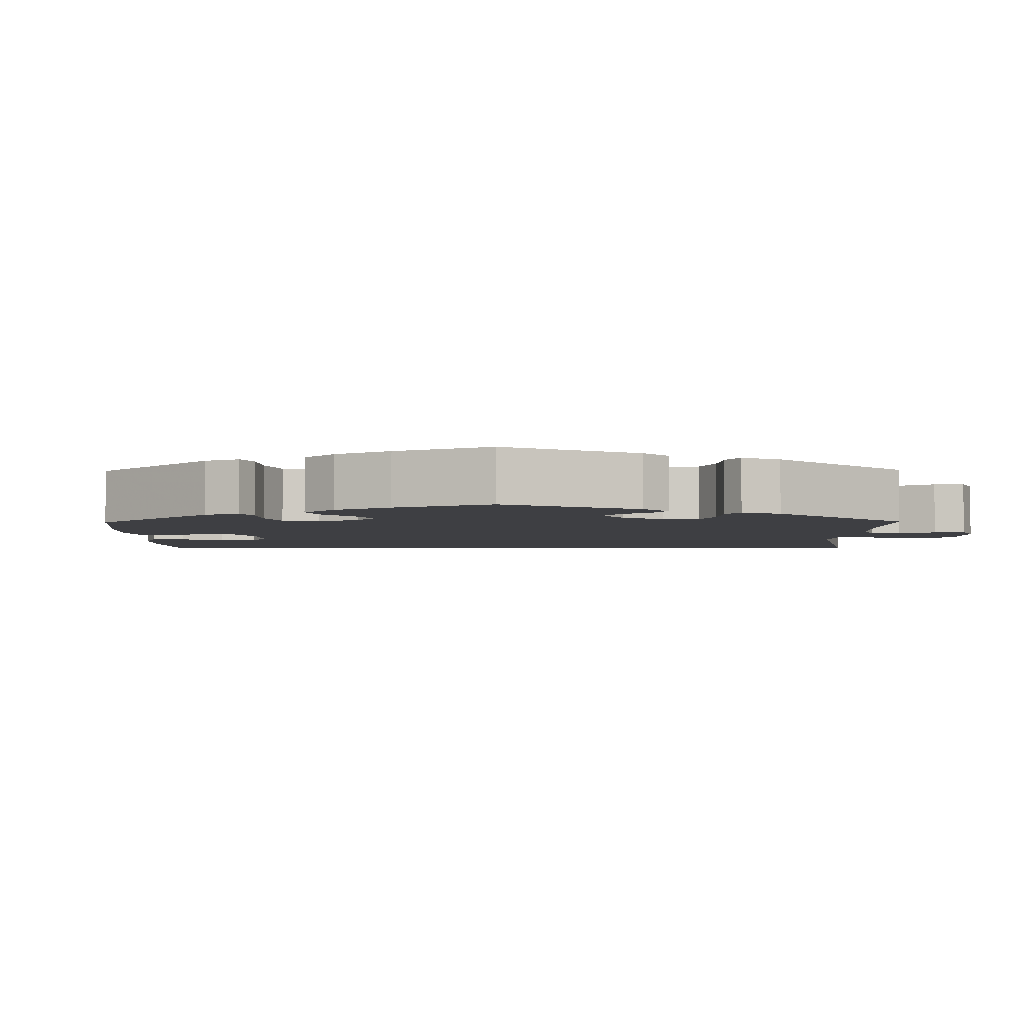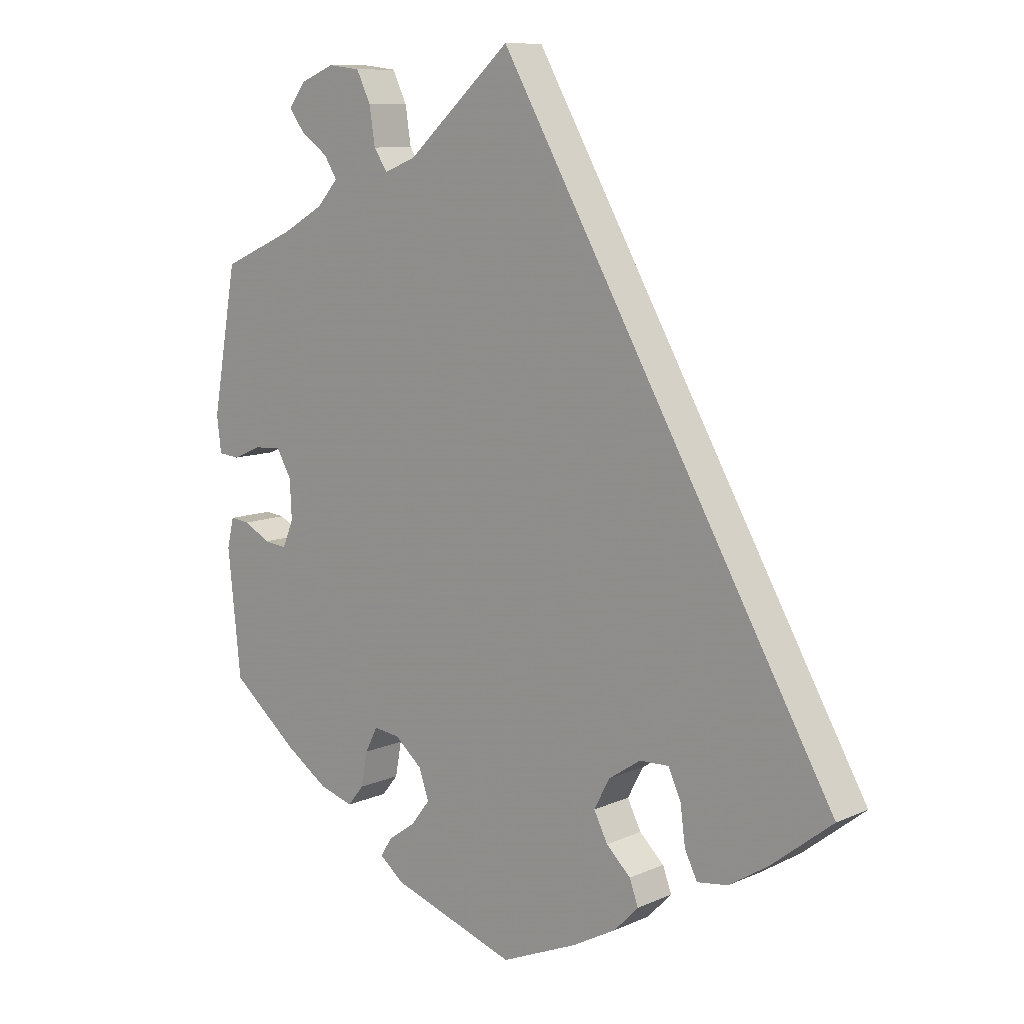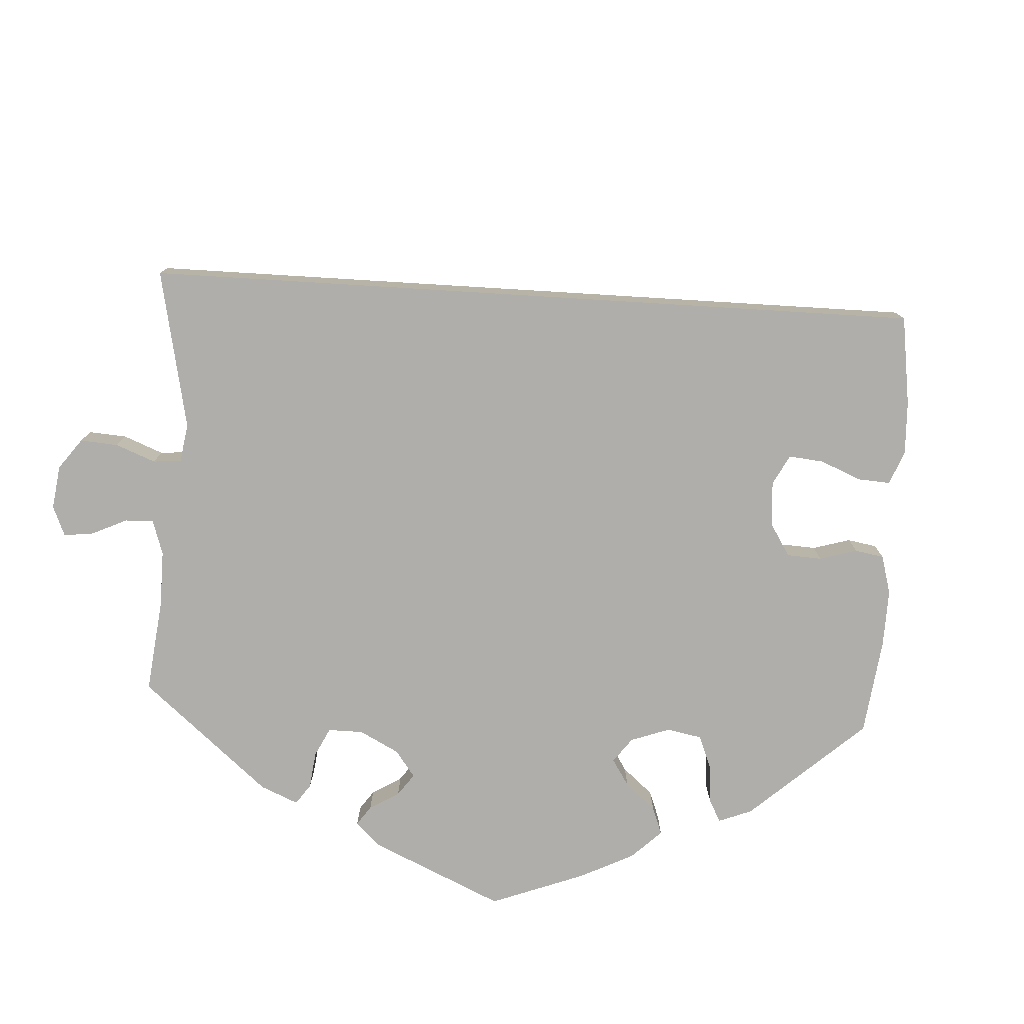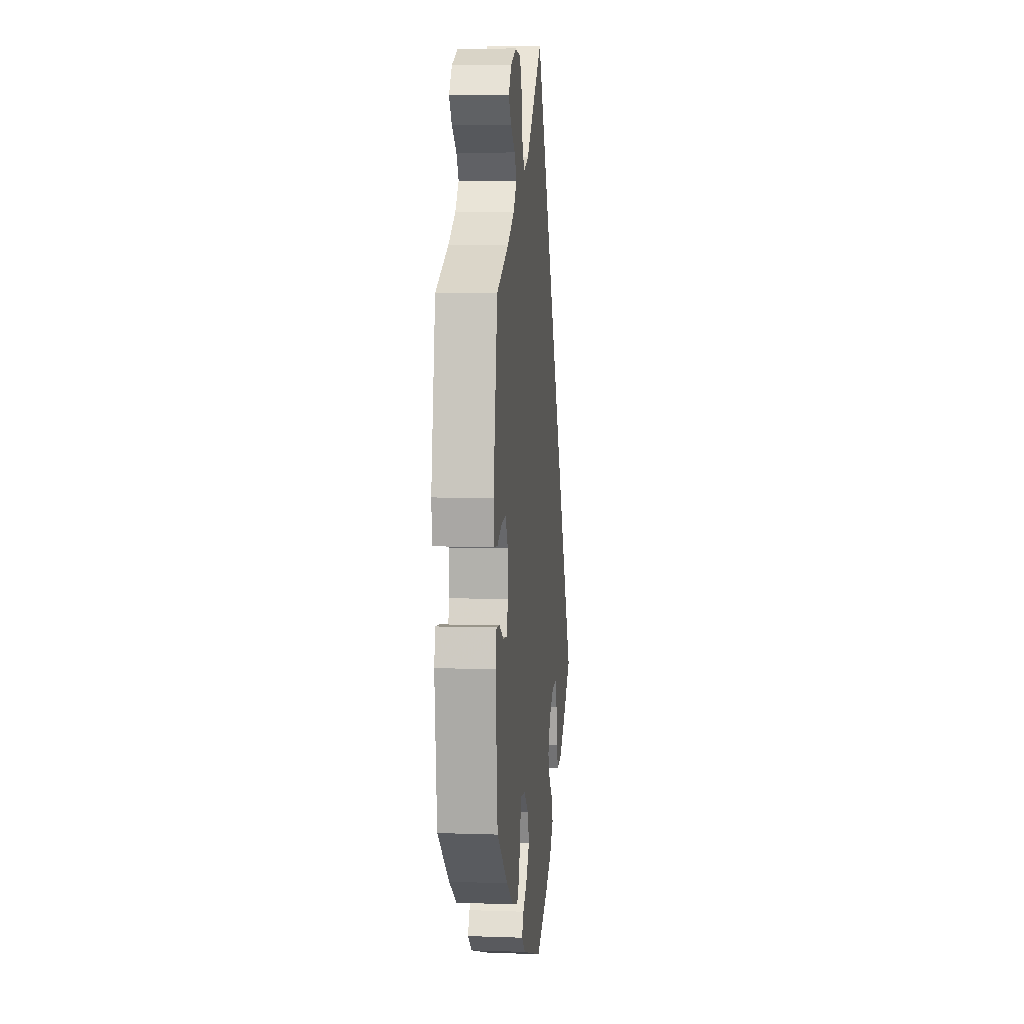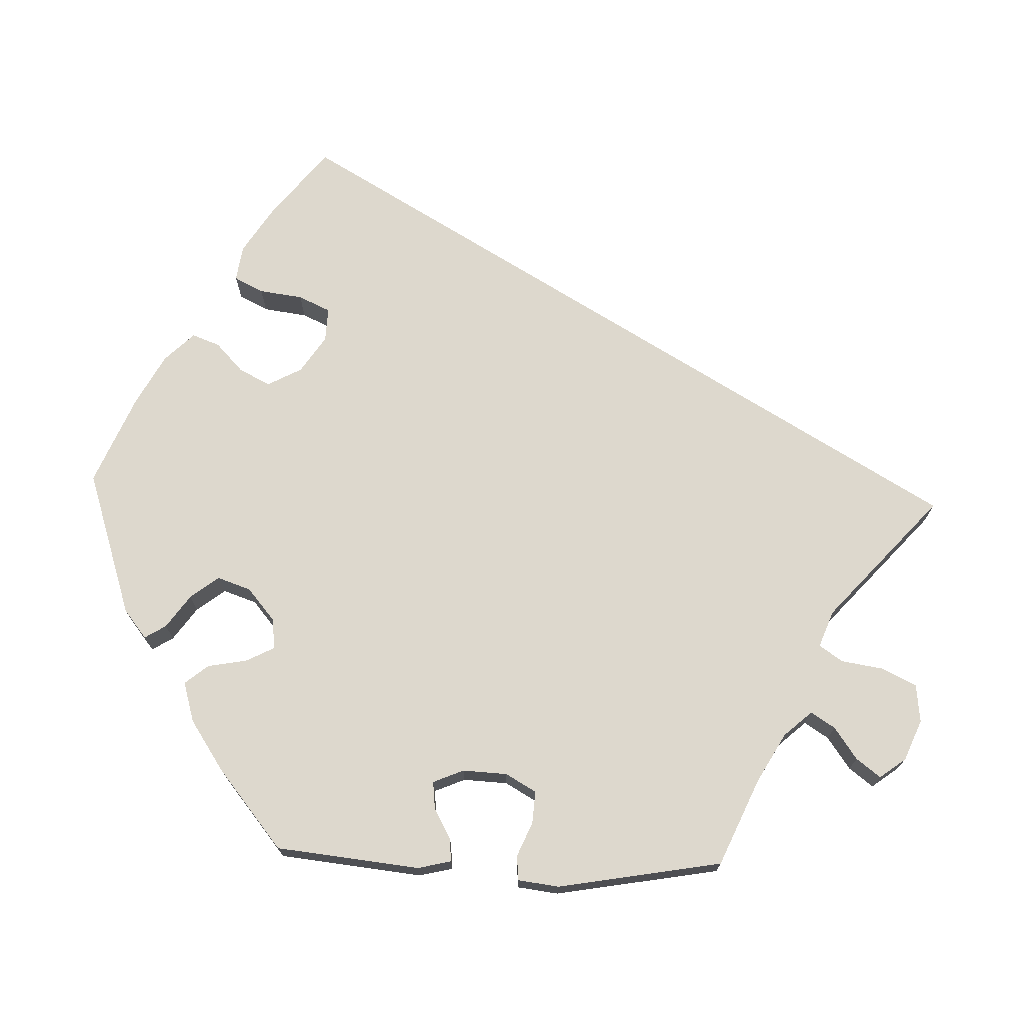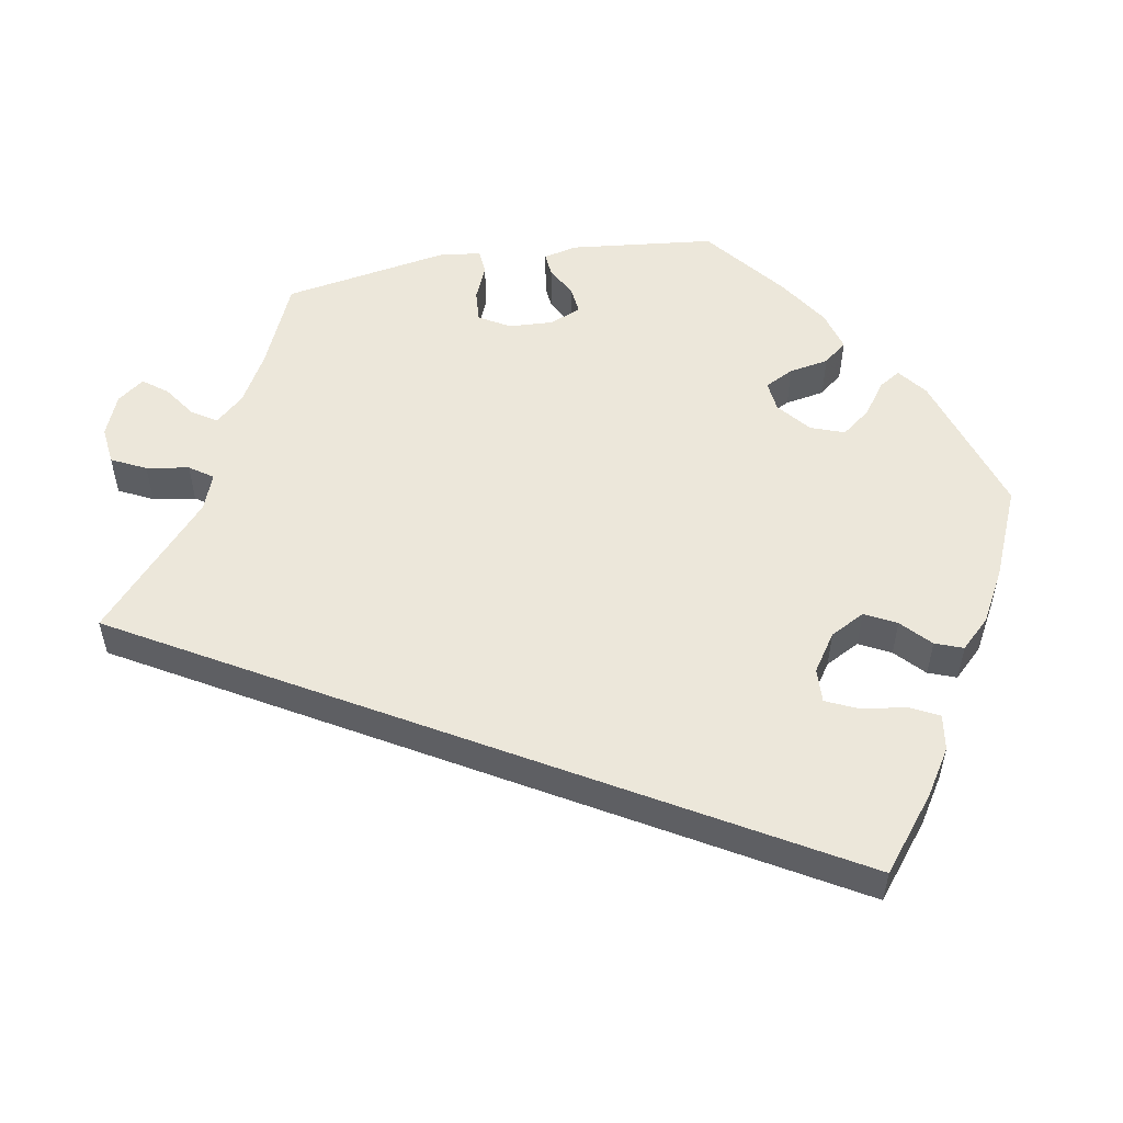
<metadata>
{"format":"obj","ext":"obj","renderer":"f3d","projection":"perspective","resolution":1024,"background":"white","views":[{"elev":-4.2,"azim":-119.1,"up":"+Y"},{"elev":10.1,"azim":41.9,"up":"+Z"},{"elev":-77.8,"azim":56.5,"up":"+Y"},{"elev":7.0,"azim":-84.3,"up":"+Z"},{"elev":72.2,"azim":-88.0,"up":"+Y"},{"elev":54.0,"azim":80.2,"up":"+Y"}]}
</metadata>
<code>
v -0.473 0.07 -0.093
v -0.207 0.07 -0.34
v 0 0.07 0.62
v 0.232 0.07 -0.49
v 0.182 0.07 -0.325
v -0.218 0.07 0.451
v -0.536 0.07 0.025
v 0.28 0.07 -0.289
v 0.157 0.07 -0.372
v -0.429 0.07 -0.398
v 0.193 0.07 -0.53
v -0.317 0.07 0.438
v 0.3 0.07 -0.333
v -0.418 0.07 -0.055
v -0.489 0.07 0.045
v -0.382 0.07 0.502
v -0.324 0.07 0.594
v -0.305 0.07 -0.46
v -0.249 0.07 -0.335
v 0.308 0.07 -0.393
v -0.38 0.07 0.571
v -0.269 0.07 -0.374
v -0.177 0.07 -0.462
v -0.436 0.07 -0.097
v 0.439 0.07 -0.387
v -0.537 0.07 -0.31
v -0.407 0.07 0.535
v 0 0.07 -0.62
v -0.163 0.07 -0.377
v 0.328 0.07 -0.433
v -0.418 0.07 0.362
v -0.421 0.07 0.006
v 0.377 0.07 -0.426
v -0.338 0.07 0.471
v -0.351 0.07 0.4
v -0.577 0.07 0.084
v -0.445 0.07 0.048
v -0.537 0.07 0.31
v -0.515 0.07 -0.07
v 0.233 0.07 -0.291
v 0.179 0.07 -0.415
v -0.147 0.07 -0.423
v -0.36 0.07 -0.444
v -0.547 0.07 -0.067
v -0.201 0.07 -0.554
v -0.168 0.07 0.47
v 0.123 0.07 -0.568
v -0.24 0.07 -0.523
v -0.57 0.07 0.028
v -0.272 0.07 0.588
v 0.218 0.07 -0.452
v 0.537 0.07 -0.31
v -0.24 0.07 0.483
v -0.558 0.07 -0.113
v -0.249 0.07 0.541
v -0.222 0.07 -0.494
v -0.279 0.07 -0.428
v -0.473 -0 -0.093
v -0.207 -0 -0.34
v 0 -0 0.62
v 0.232 -0 -0.49
v 0.182 -0 -0.325
v -0.218 -0 0.451
v -0.536 -0 0.025
v 0.28 -0 -0.289
v 0.157 -0 -0.372
v -0.429 -0 -0.398
v 0.193 -0 -0.53
v -0.317 -0 0.438
v 0.3 -0 -0.333
v -0.418 -0 -0.055
v -0.489 -0 0.045
v -0.382 -0 0.502
v -0.324 -0 0.594
v -0.305 -0 -0.46
v -0.249 -0 -0.335
v 0.308 -0 -0.393
v -0.38 -0 0.571
v -0.269 -0 -0.374
v -0.177 -0 -0.462
v -0.436 -0 -0.097
v 0.439 -0 -0.387
v -0.537 -0 -0.31
v -0.407 -0 0.535
v 0 -0 -0.62
v -0.163 -0 -0.377
v 0.328 -0 -0.433
v -0.418 -0 0.362
v -0.421 -0 0.006
v 0.377 -0 -0.426
v -0.338 -0 0.471
v -0.351 -0 0.4
v -0.577 -0 0.084
v -0.445 -0 0.048
v -0.537 -0 0.31
v -0.515 -0 -0.07
v 0.233 -0 -0.291
v 0.179 -0 -0.415
v -0.147 -0 -0.423
v -0.36 -0 -0.444
v -0.547 -0 -0.067
v -0.201 -0 -0.554
v -0.168 -0 0.47
v 0.123 -0 -0.568
v -0.24 -0 -0.523
v -0.57 -0 0.028
v -0.272 -0 0.588
v 0.218 -0 -0.452
v 0.537 -0 -0.31
v -0.24 -0 0.483
v -0.558 -0 -0.113
v -0.249 -0 0.541
v -0.222 -0 -0.494
v -0.279 -0 -0.428
f 46 3 52 25
f 6 46 25 33
f 17 50 55 53
f 17 53 6
f 34 16 27 21
f 12 34 21 17
f 49 36 38 31
f 15 7 49 31
f 37 15 31 35
f 32 37 35 12
f 54 44 39 1
f 54 1 24
f 26 54 24
f 10 26 24
f 43 10 24 14
f 22 57 18 43
f 19 22 43 14
f 45 48 56 23
f 45 23 42
f 28 45 42
f 47 28 42 29
f 41 51 4 11
f 9 41 11 47
f 33 30 20 13
f 33 13 8
f 6 33 8
f 12 17 6 8
f 32 12 8 40
f 2 19 14 32
f 2 32 40 5
f 9 47 29 2
f 5 9 2
f 82 109 60 103
f 90 82 103 63
f 110 112 107 74
f 63 110 74
f 78 84 73 91
f 74 78 91 69
f 88 95 93 106
f 88 106 64 72
f 92 88 72 94
f 69 92 94 89
f 58 96 101 111
f 81 58 111
f 81 111 83
f 81 83 67
f 71 81 67 100
f 100 75 114 79
f 71 100 79 76
f 80 113 105 102
f 99 80 102
f 99 102 85
f 86 99 85 104
f 68 61 108 98
f 104 68 98 66
f 70 77 87 90
f 65 70 90
f 65 90 63
f 65 63 74 69
f 97 65 69 89
f 89 71 76 59
f 62 97 89 59
f 59 86 104 66
f 59 66 62
f 25 82 90 33
f 33 90 87 30
f 30 87 77 20
f 20 77 70 13
f 13 70 65 8
f 8 65 97 40
f 40 97 62 5
f 5 62 66 9
f 9 66 98 41
f 41 98 108 51
f 51 108 61 4
f 4 61 68 11
f 11 68 104 47
f 47 104 85 28
f 28 85 102 45
f 45 102 105 48
f 48 105 113 56
f 56 113 80 23
f 23 80 99 42
f 42 99 86 29
f 29 86 59 2
f 2 59 76 19
f 19 76 79 22
f 22 79 114 57
f 57 114 75 18
f 18 75 100 43
f 43 100 67 10
f 10 67 83 26
f 26 83 111 54
f 54 111 101 44
f 44 101 96 39
f 39 96 58 1
f 1 58 81 24
f 24 81 71 14
f 14 71 89 32
f 32 89 94 37
f 37 94 72 15
f 15 72 64 7
f 7 64 106 49
f 49 106 93 36
f 36 93 95 38
f 38 95 88 31
f 31 88 92 35
f 35 92 69 12
f 12 69 91 34
f 34 91 73 16
f 16 73 84 27
f 27 84 78 21
f 21 78 74 17
f 17 74 107 50
f 50 107 112 55
f 55 112 110 53
f 53 110 63 6
f 6 63 103 46
f 46 103 60 3
f 3 60 109 52
f 52 109 82 25

</code>
